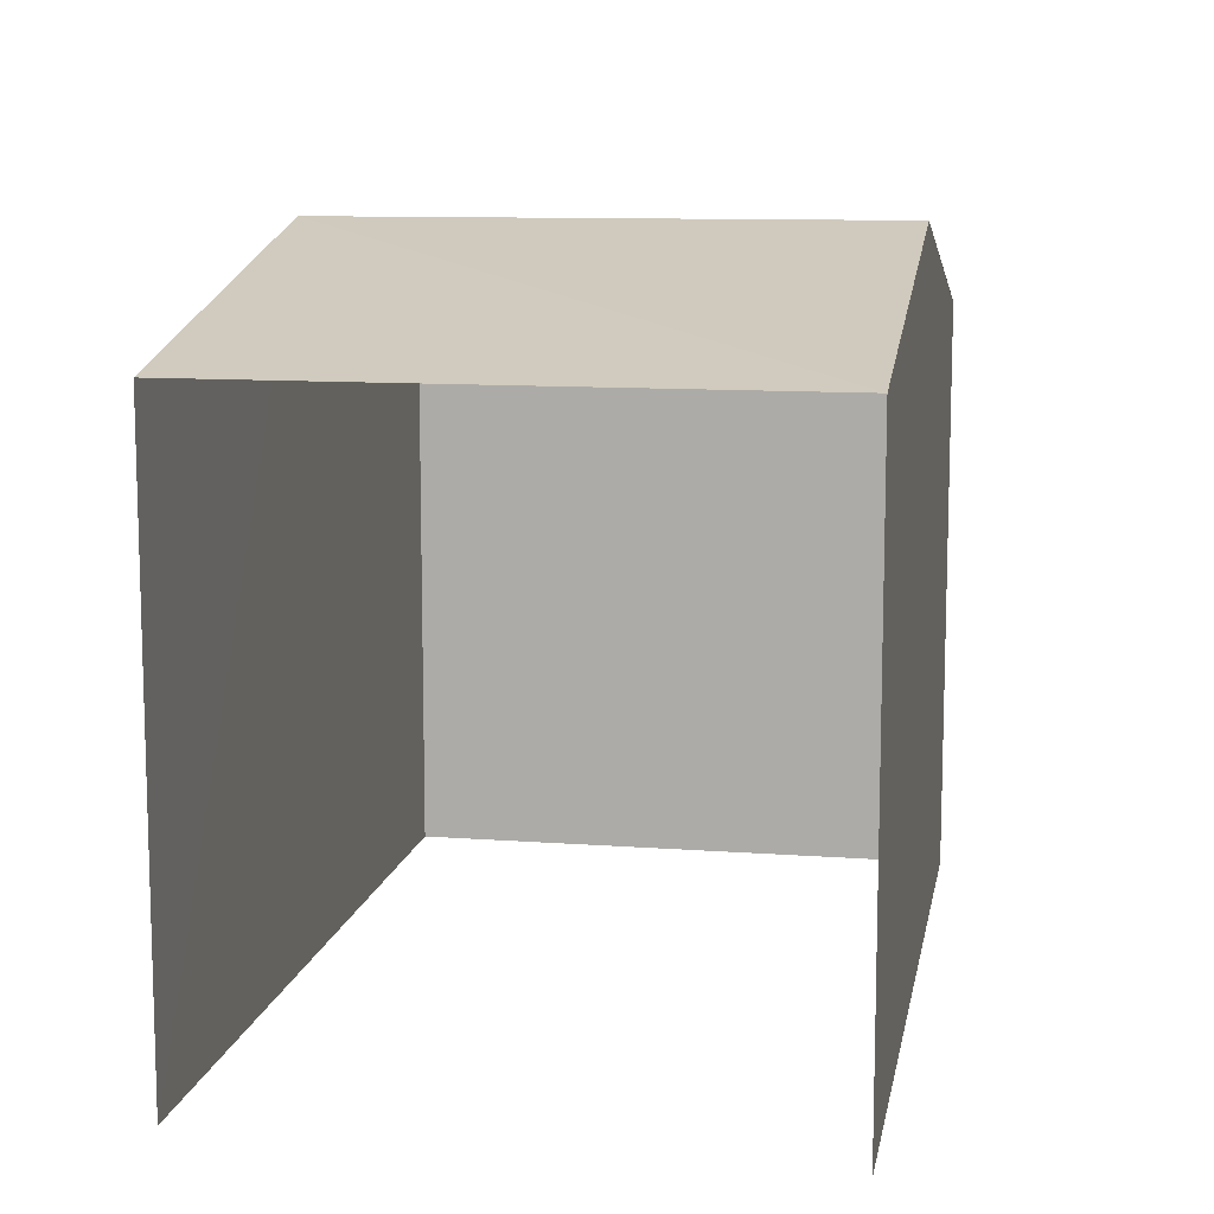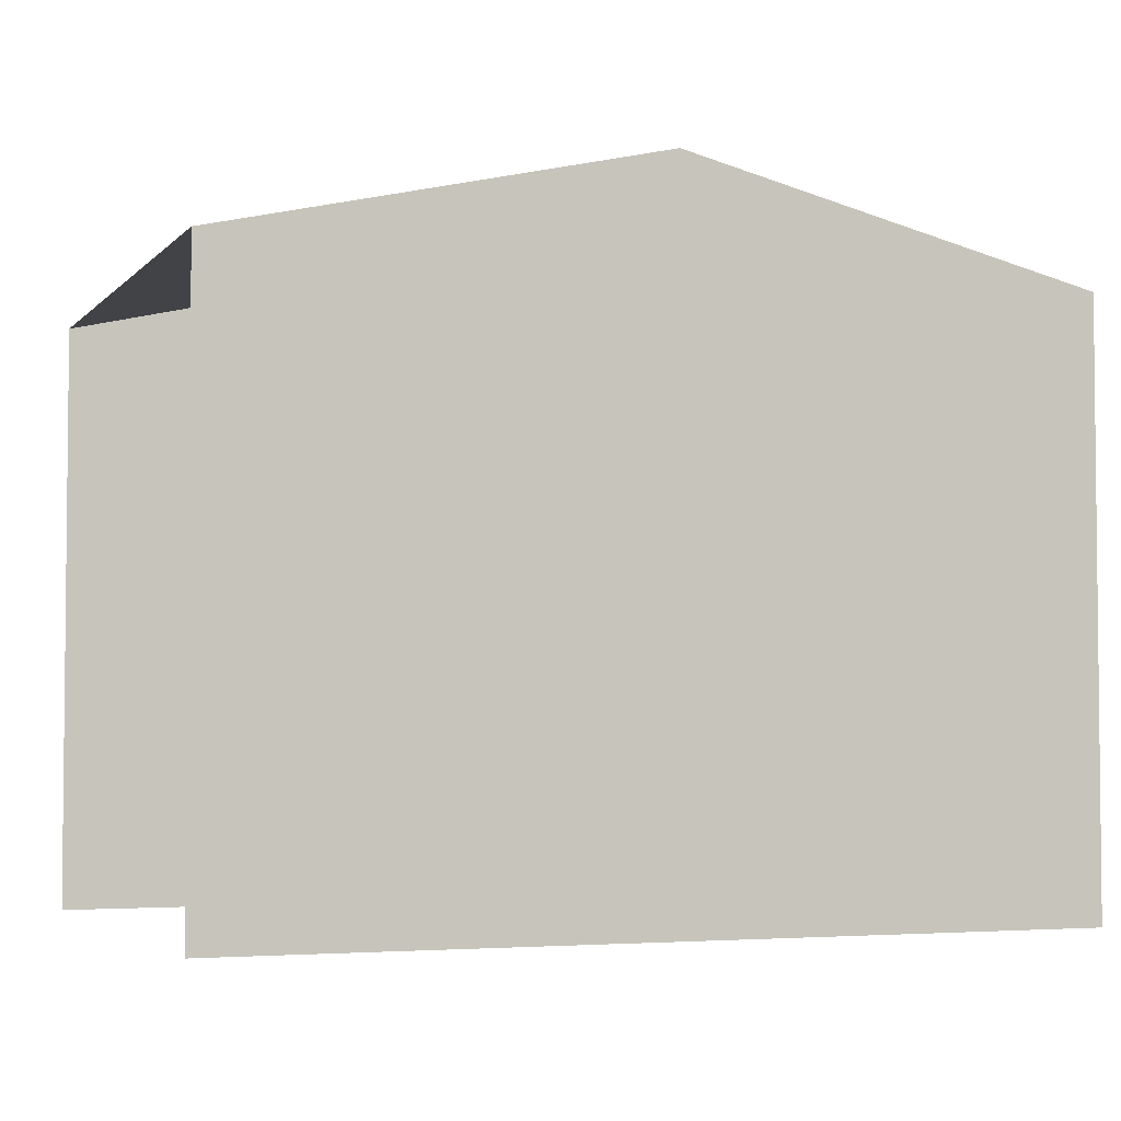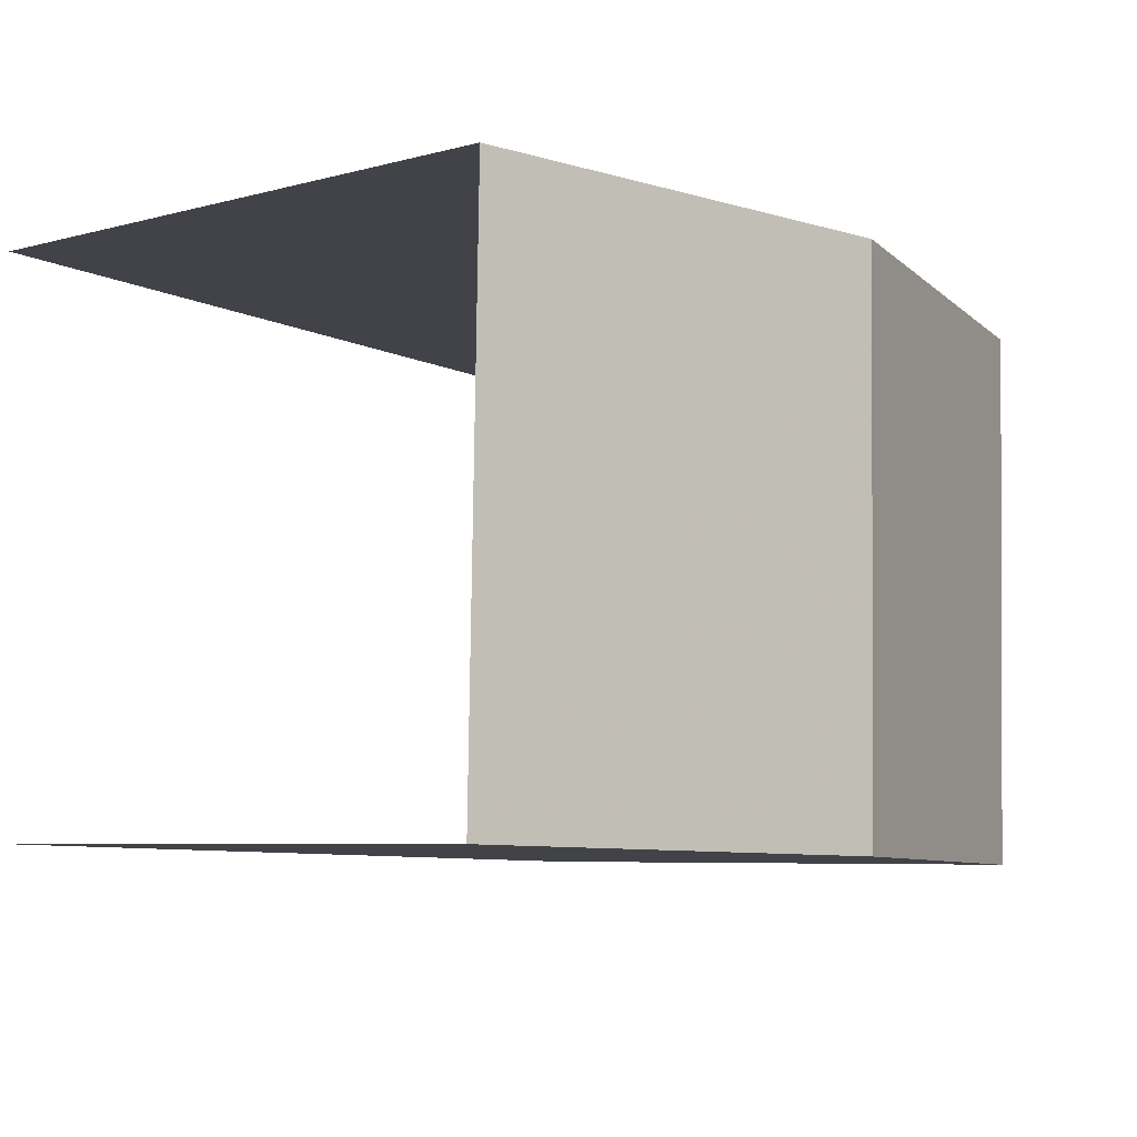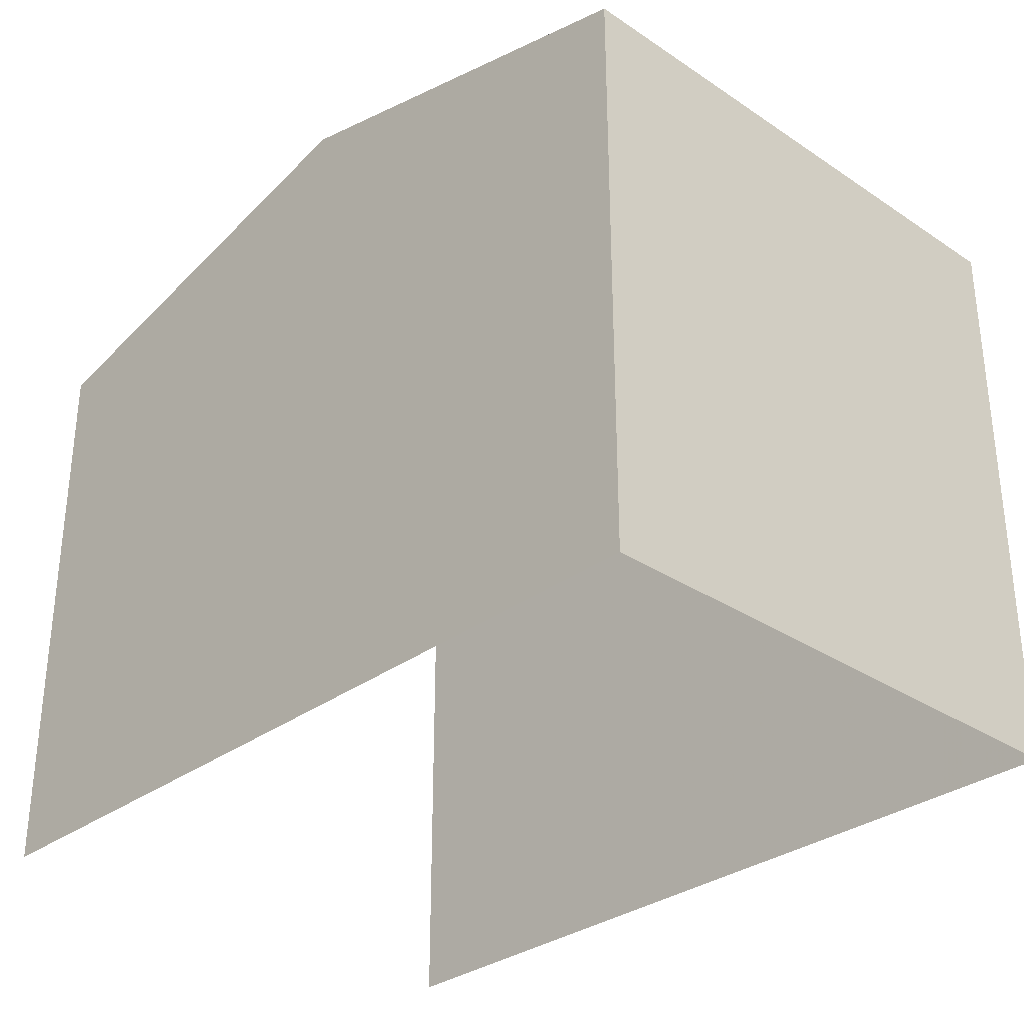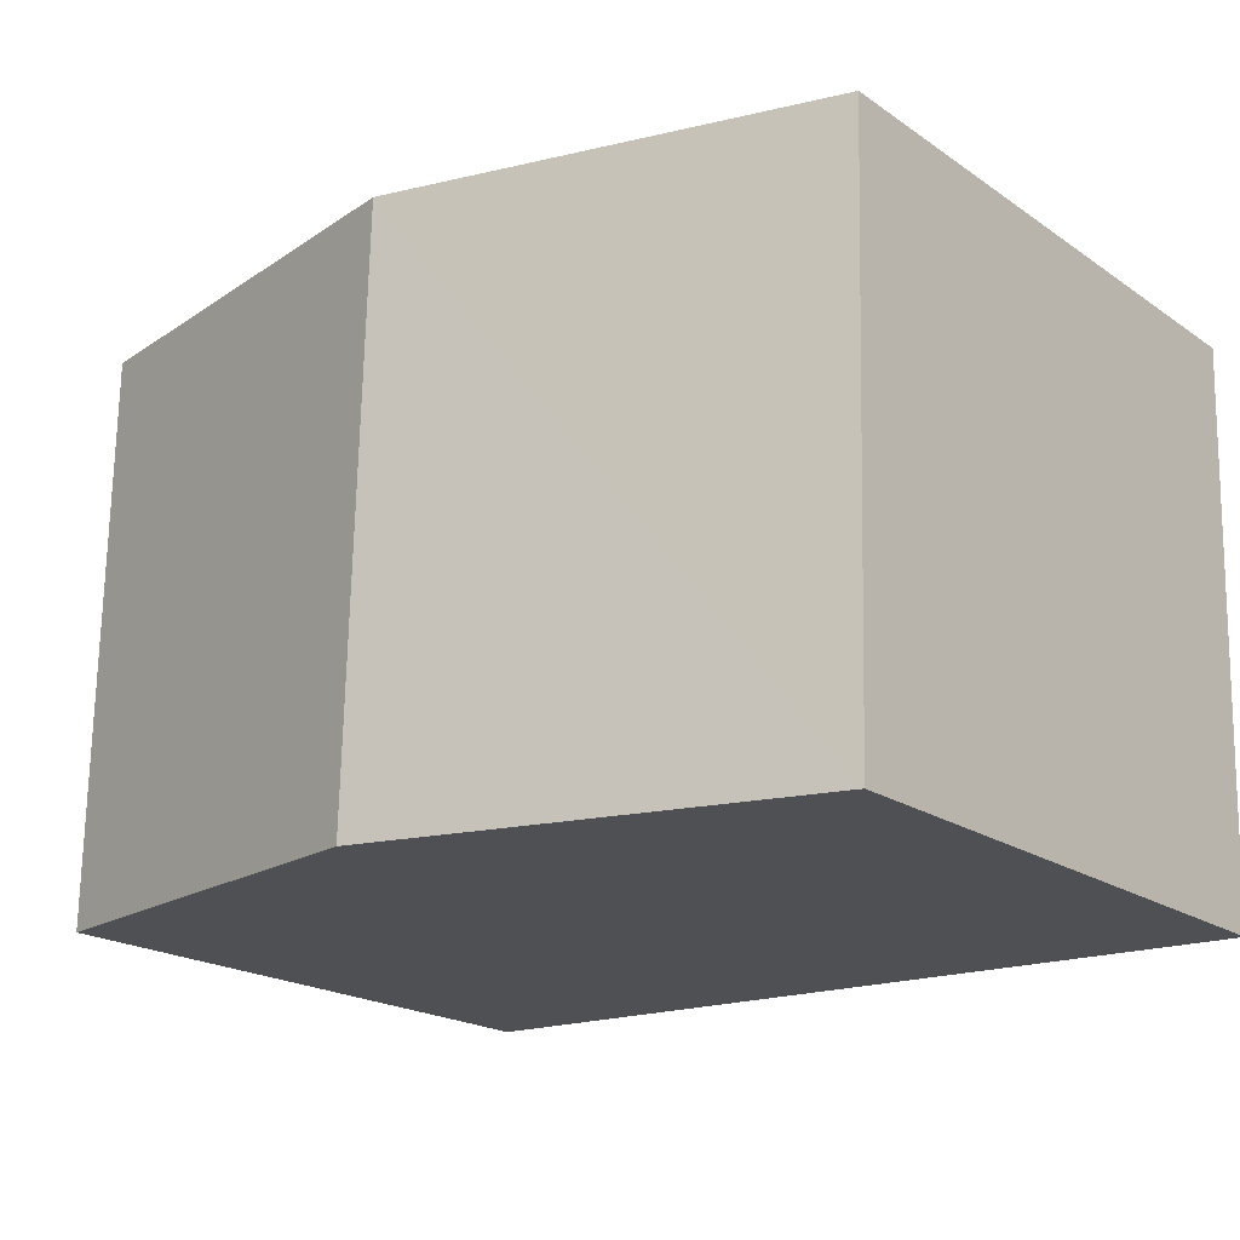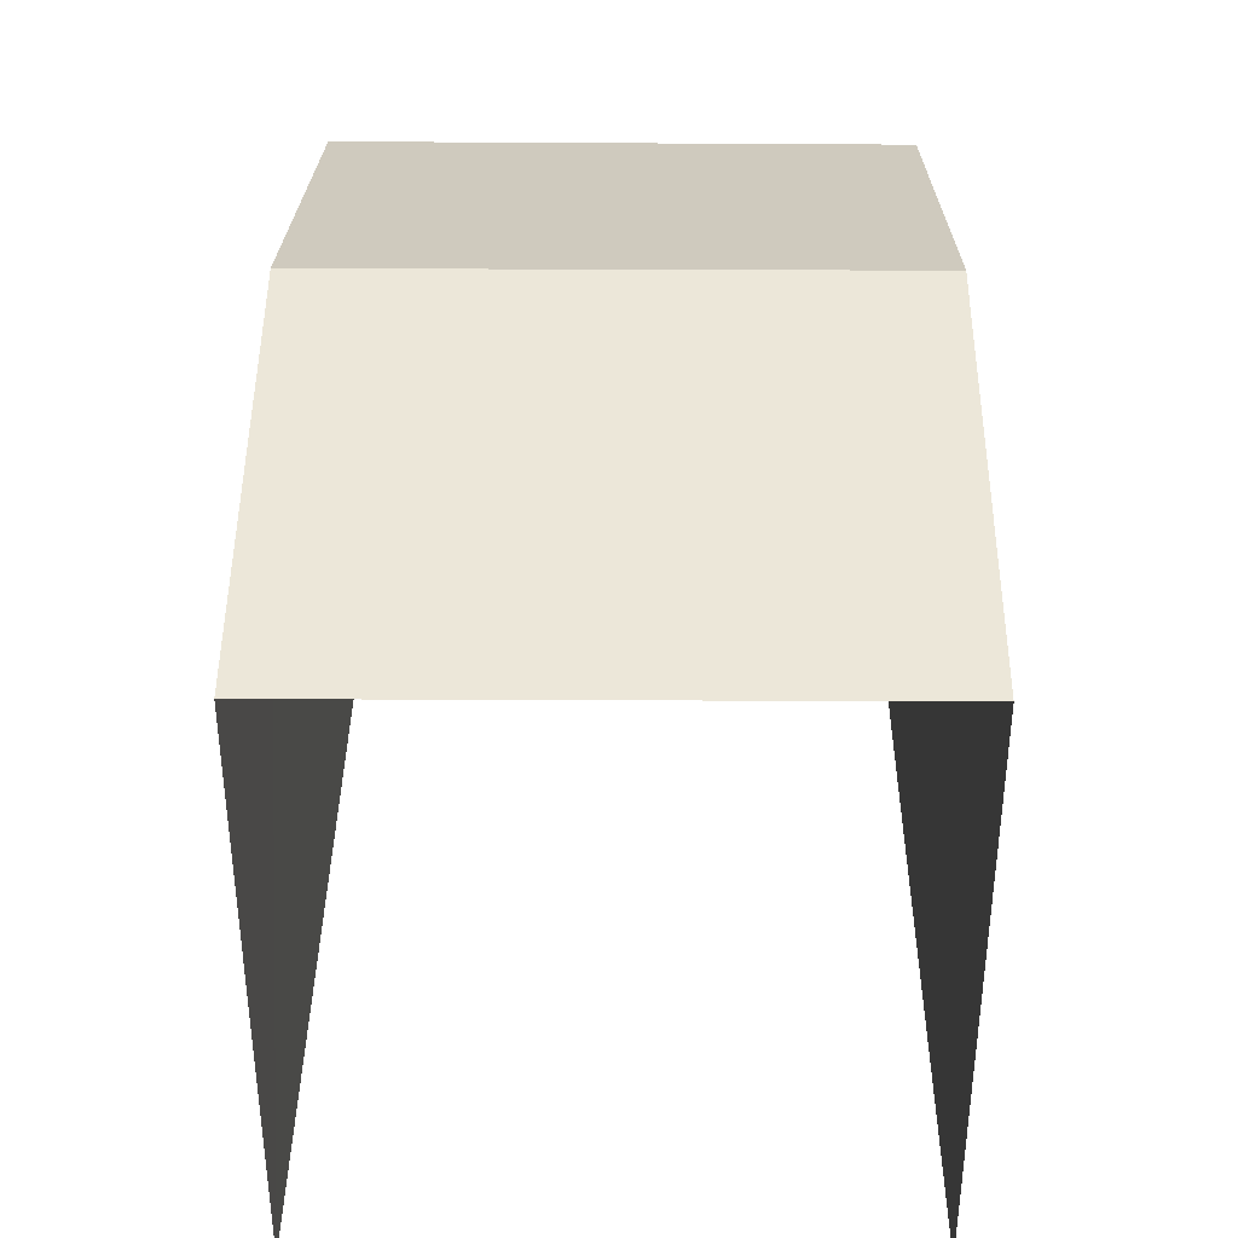
<metadata>
{"format":"obj","ext":"obj","renderer":"f3d","projection":"perspective","resolution":1024,"background":"white","views":[{"elev":10.8,"azim":-81.1,"up":"+Z"},{"elev":-3.8,"azim":-22.4,"up":"+Z"},{"elev":-6.4,"azim":-51.4,"up":"+Y"},{"elev":-31.6,"azim":44.8,"up":"+Z"},{"elev":-19.7,"azim":39.1,"up":"+Y"},{"elev":36.7,"azim":-91.0,"up":"+Z"}]}
</metadata>
<code>
v -3.734e+05 -1.04e+05 27.49
v -3.734e+05 -1.04e+05 27.49
v -3.734e+05 -1.04e+05 27.49
v -3.734e+05 -1.04e+05 27.49
v -3.734e+05 -1.04e+05 32.67
v -3.734e+05 -1.04e+05 31.91
v -3.734e+05 -1.04e+05 32.67
v -3.734e+05 -1.04e+05 31.91
v -3.734e+05 -1.04e+05 31.91
v -3.734e+05 -1.04e+05 31.91
f 1 2 3
f 1 4 2
f 8 3 2
f 6 8 2
f 5 6 7
f 5 8 6
f 9 10 5
f 7 9 5
f 6 2 7
f 2 4 7
f 4 9 7
f 10 1 5
f 1 3 5
f 3 8 5
f 10 4 1
f 10 9 4

</code>
